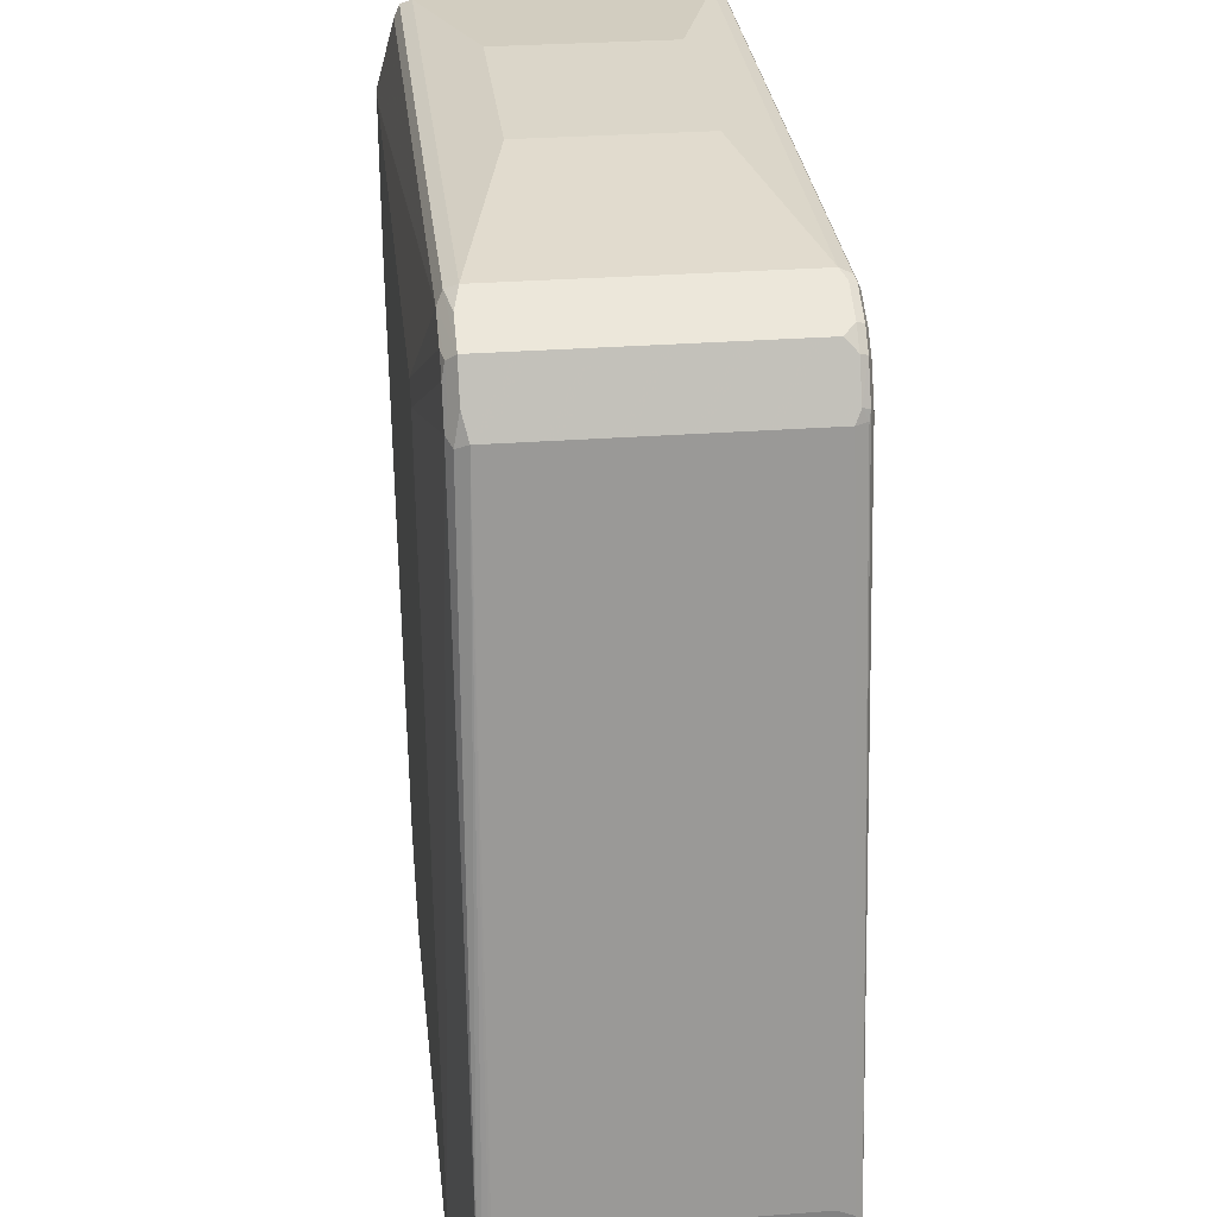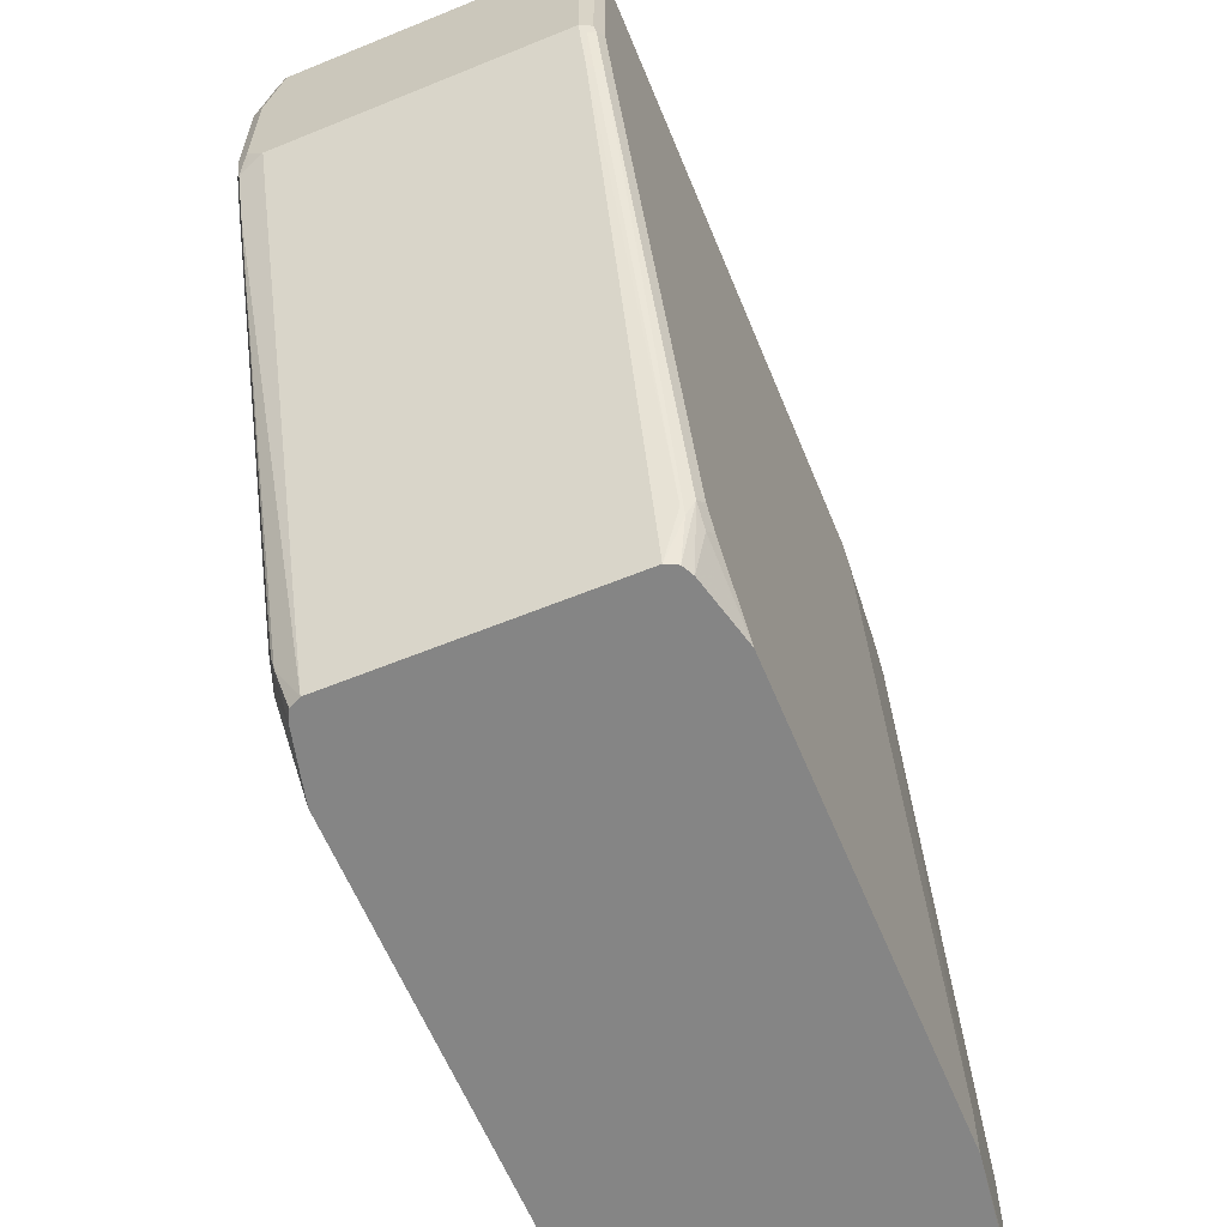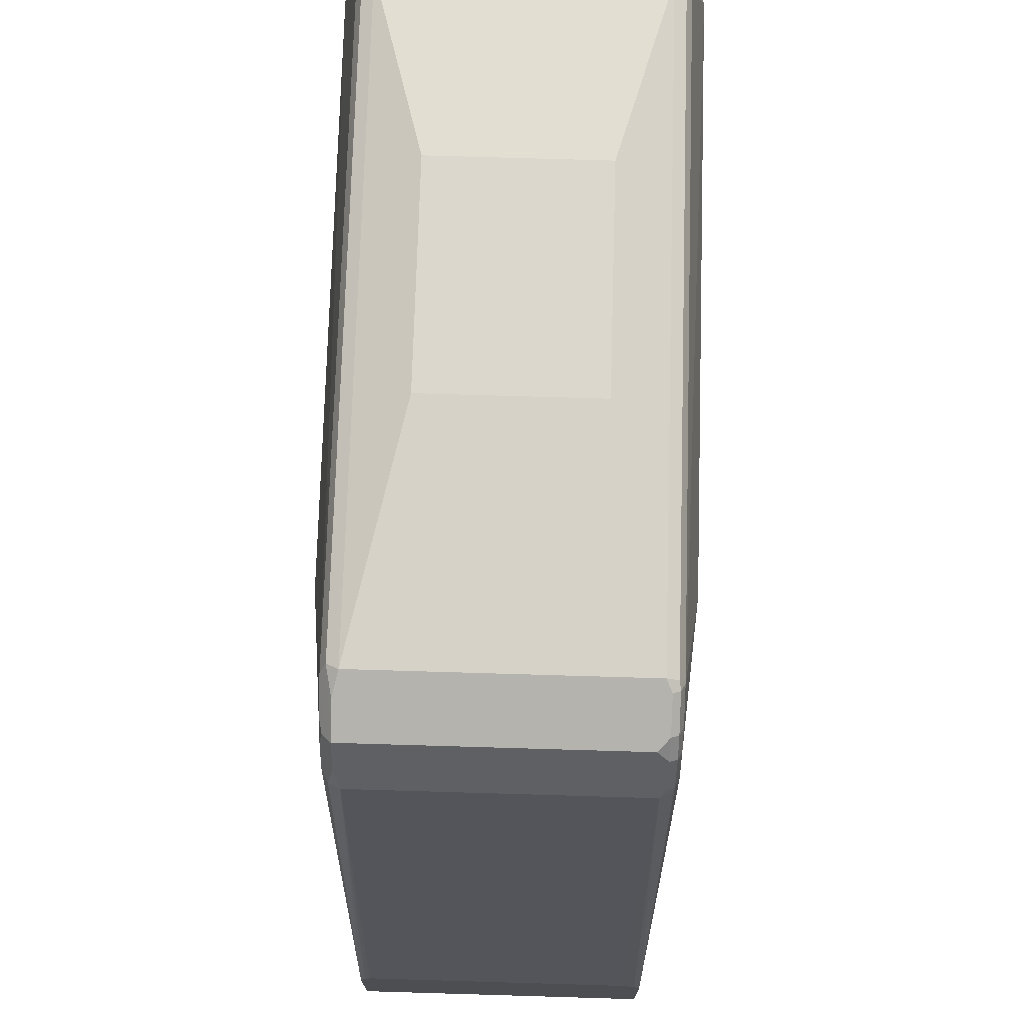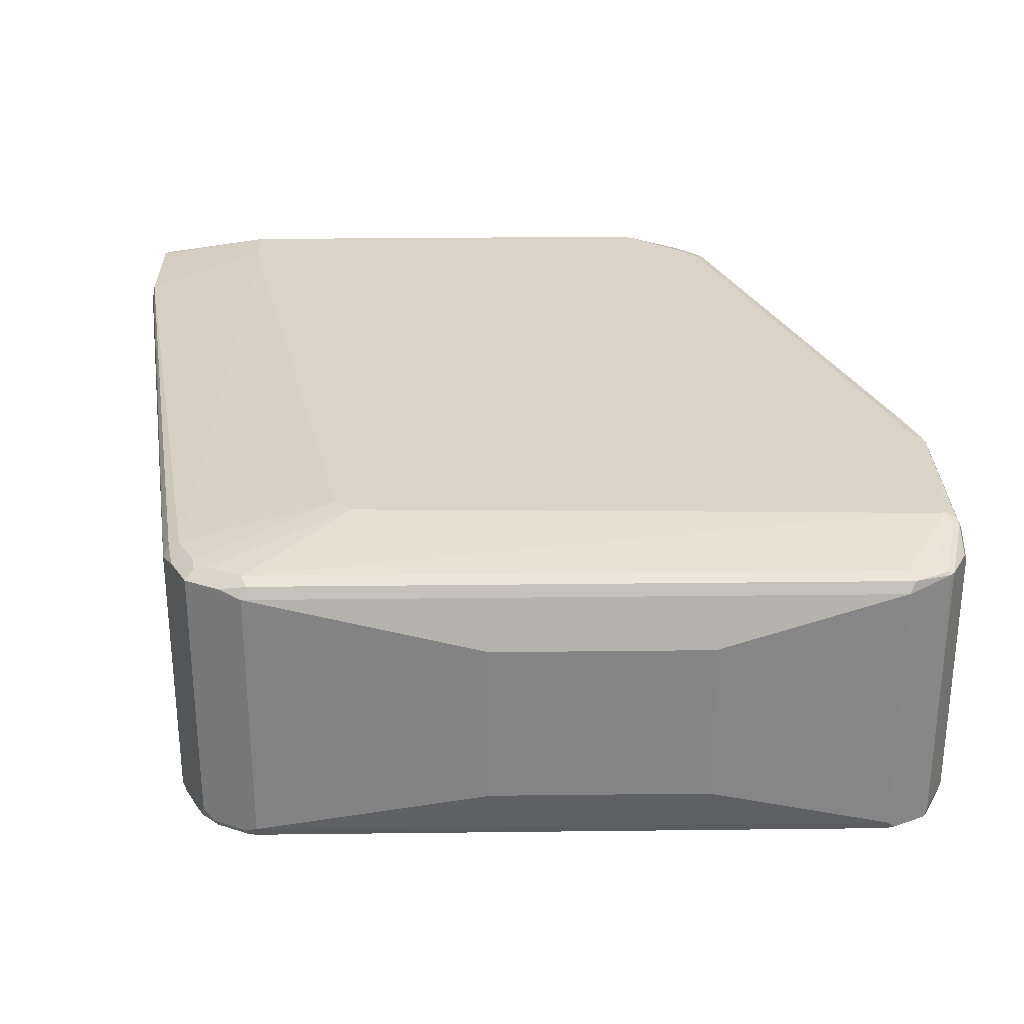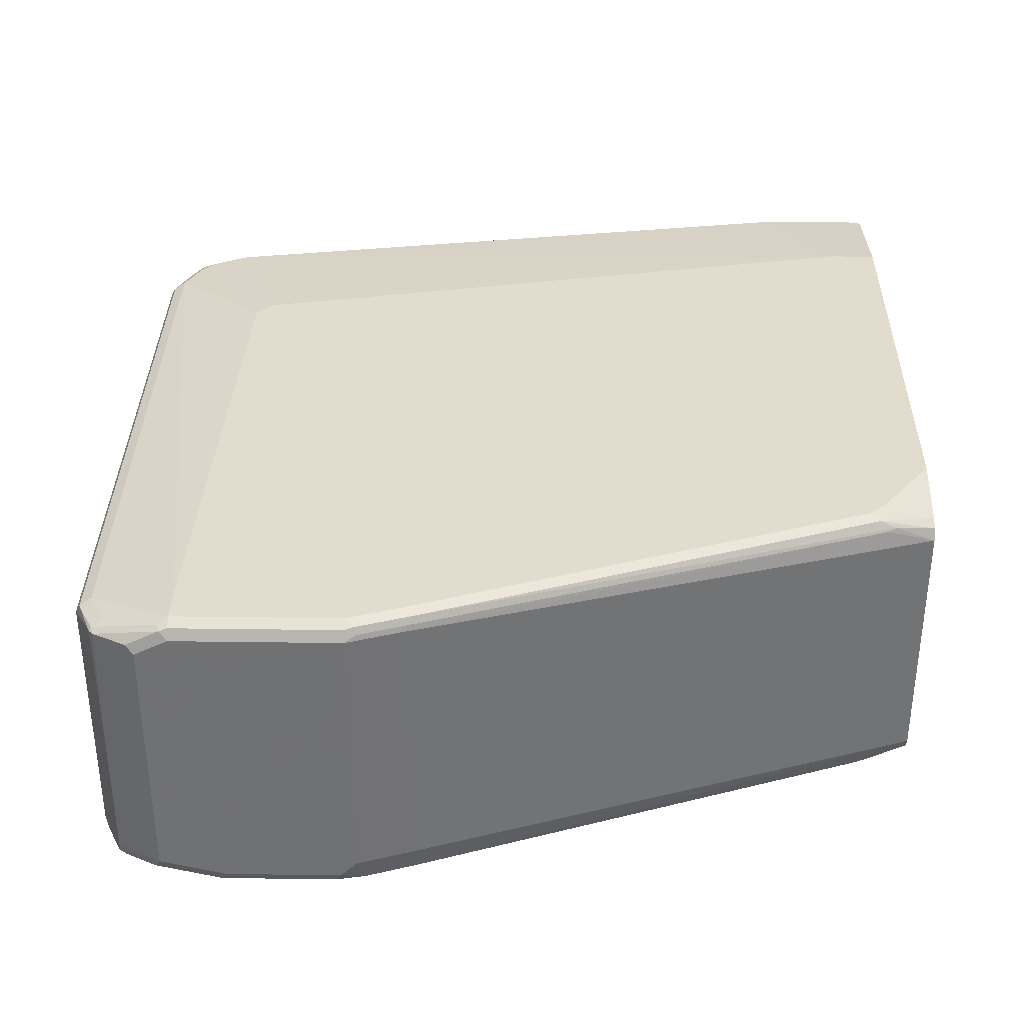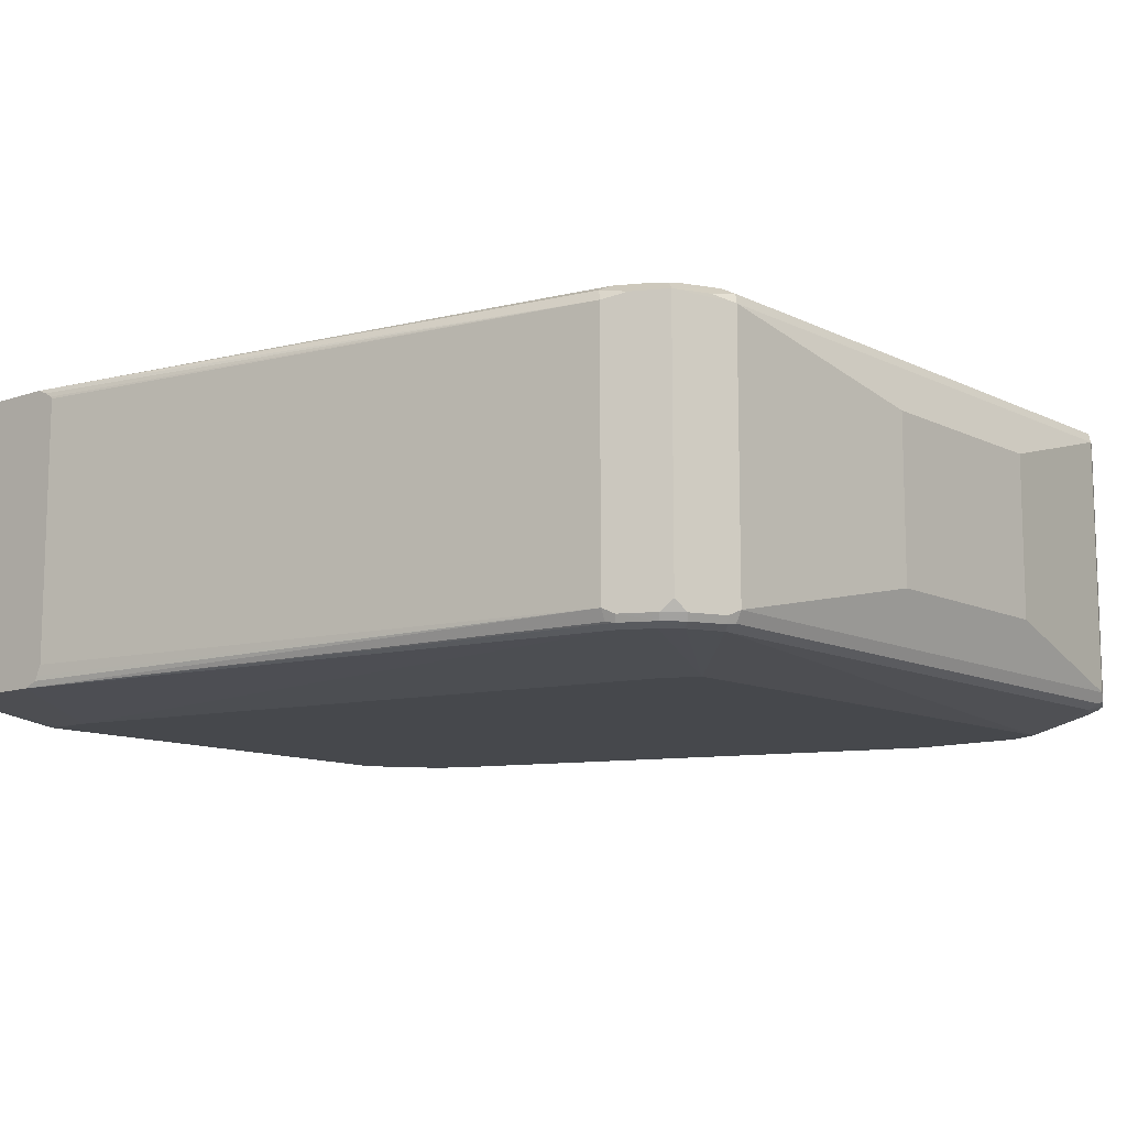
<metadata>
{"format":"obj","ext":"obj","renderer":"f3d","projection":"perspective","resolution":1024,"background":"white","views":[{"elev":29.7,"azim":-96.3,"up":"+Z"},{"elev":-61.8,"azim":112.5,"up":"+Z"},{"elev":73.2,"azim":-88.3,"up":"+Z"},{"elev":28.4,"azim":-1.0,"up":"+Y"},{"elev":34.6,"azim":91.0,"up":"+Y"},{"elev":-11.3,"azim":-49.8,"up":"+Y"}]}
</metadata>
<code>
v 0.478 0.0478 0.4971
v 0.3441 0.07647 0.4875
v 0.478 -0.0478 0.4971
v 0.6022 0.0478 0.4971
v 0.3473 0.08283 0.4843
v 0.3314 0.07965 0.4811
v 0.3123 0.07965 0.4716
v 0.3441 -0.07647 0.4875
v 0.7074 0.07647 0.4875
v 0.6022 -0.0478 0.4971
v 0.3441 0.08603 0.478
v 0.7106 0.08283 0.4843
v 0.3123 -0.07329 0.4716
v 0.3171 0.08444 0.4668
v 0.3107 0.08124 0.4636
v 0.3027 0.07965 0.4525
v 0.3378 -0.07965 0.4843
v 0.3441 -0.08283 0.4843
v 0.7074 -0.07647 0.4875
v 0.7138 0.07647 0.4843
v 0.7313 0.08124 0.4755
v 0.4015 0.0956 0.4206
v 0.3251 0.08603 0.4684
v 0.7074 0.08603 0.478
v 0.7169 0.0956 0.4301
v 0.7297 0.08283 0.4748
v 0.3091 -0.07965 0.4652
v 0.3187 -0.07965 0.4748
v 0.3155 0.08603 0.4589
v 0.3075 0.08444 0.4477
v 0.2996 0.08283 0.4365
v 0.2964 0.07647 0.4397
v 0.3394 -0.08364 0.4827
v 0.3441 -0.08603 0.478
v 0.7074 -0.08283 0.4843
v 0.7121 -0.08124 0.4851
v 0.7138 -0.07647 0.4843
v 0.7265 0 0.478
v 0.7329 0 0.4748
v 0.7337 0.08124 0.4732
v 0.392 0.0956 0.411
v 0.7265 0.08603 0.4684
v 0.7361 0.0956 0.4301
v 0.7393 0.0924 0.4365
v 0.3107 -0.08364 0.4636
v 0.2996 -0.07965 0.4461
v 0.3203 -0.08364 0.4732
v 0.3059 0.08603 0.4397
v 0.2445 0.08603 0.06696
v 0.2964 -0.07647 0.4397
v 0.2445 0.0833 0.07377
v 0.2445 0.08055 0.07786
v 0.2445 0.0792 0.07922
v 0.3251 -0.08603 0.4684
v 0.4015 -0.0956 0.4206
v 0.7265 -0.0956 0.4301
v 0.7074 -0.08603 0.478
v 0.7169 -0.08364 0.4791
v 0.7265 -0.07647 0.478
v 0.7313 -0.08124 0.4755
v 0.7329 -0.07647 0.4748
v 0.7393 0.07647 0.462
v 0.7432 0.08124 0.454
v 0.7432 0.0908 0.4349
v 0.3441 0.0956 0.1721
v 0.7425 0.0924 0.4301
v 0.7361 0.0956 0.3346
v 0.3059 -0.08603 0.4397
v 0.3155 -0.08603 0.4589
v 0.3012 -0.08364 0.4445
v 0.2996 -0.08283 0.4397
v 0.3155 0.0956 0.02872
v 0.2445 0.08603 0.004097
v 0.2445 -0.07374 0.07922
v 0.2445 -0.07989 0.0765
v 0.2445 -0.08261 0.07514
v 0.2445 -0.08603 0.06696
v 0.392 -0.0956 0.4015
v 0.7361 -0.0956 0.411
v 0.7329 -0.0924 0.4334
v 0.7265 -0.08603 0.4684
v 0.7329 -0.08283 0.4716
v 0.7425 -0.07647 0.4556
v 0.7425 0.07647 0.4556
v 0.7456 0.07647 0.4493
v 0.7456 0.08603 0.4301
v 0.7425 0.0924 0.3346
v 0.7408 0.0932 0.3298
v 0.7265 0.0956 0.3059
v 0.3155 -0.0956 0.02872
v 0.3346 -0.0956 0.1243
v 0.3155 0.0956 0.009595
v 0.2486 0.08603 9.59e-06
v 0.2445 0.08512 9.59e-06
v 0.3155 0.09558 9.59e-06
v 0.2445 -0.08603 0.004097
v 0.7361 -0.0956 0.3441
v 0.7425 -0.0924 0.4142
v 0.7425 -0.08283 0.4525
v 0.7456 -0.07647 0.4493
v 0.7456 0.08603 0.3346
v 0.7425 0.08921 0.3282
v 0.7329 0.08921 0.2995
v 0.7313 0.0932 0.3011
v 0.6357 0.0932 0.03349
v 0.6309 0.0956 0.03825
v 0.3155 -0.0956 0.009595
v 0.3251 0.0956 9.59e-06
v 0.2445 -0.08512 9.59e-06
v 0.2486 -0.08603 9.59e-06
v 0.3155 -0.09558 9.59e-06
v 0.7408 -0.0908 0.3298
v 0.7425 -0.0924 0.3473
v 0.7265 -0.0956 0.3155
v 0.7456 -0.08603 0.411
v 0.7361 0.08603 0.3059
v 0.7456 -0.07647 0.3346
v 0.6381 0.08723 0.02872
v 0.6357 0.08841 0.0239
v 0.6277 0.08283 9.59e-06
v 0.6213 0.08603 9.59e-06
v 0.6261 0.0932 0.0239
v 0.6213 0.0956 0.02872
v 0.3251 -0.0956 9.59e-06
v 0.5831 0.0956 9.59e-06
v 0.7313 -0.0908 0.3011
v 0.7361 -0.07647 0.3059
v 0.744 -0.08444 0.3361
v 0.7456 -0.08603 0.3441
v 0.6309 -0.0956 0.04784
v 0.6357 -0.0908 0.03349
v 0.6309 0.07647 9.59e-06
v 0.5831 -0.0956 9.59e-06
v 0.6341 -0.08921 0.02551
v 0.6309 -0.07645 9.59e-06
v 0.6213 -0.0956 0.02872
v 0.6213 -0.08603 9.59e-06
v 0.6277 -0.08283 9.59e-06
f 70 71 77
f 68 91 78
f 68 90 91
f 68 77 90
f 68 70 77
f 64 87 66
f 67 87 88
f 64 101 87
f 64 86 101
f 63 86 64
f 73 93 94
f 63 84 85
f 67 88 89
f 73 92 95
f 83 85 84
f 77 96 107
f 87 102 88
f 63 85 86
f 85 101 86
f 85 117 101
f 85 129 117
f 85 115 129
f 73 95 93
f 85 100 115
f 83 99 100
f 80 99 82
f 80 98 99
f 79 113 98
f 79 97 113
f 77 107 90
f 83 100 85
f 61 99 83
f 55 90 107
f 60 82 61
f 49 53 52
f 49 52 51
f 49 72 92
f 49 92 73
f 50 74 75
f 50 75 76
f 50 76 77
f 50 77 71
f 54 69 55
f 55 69 68
f 55 68 78
f 55 78 91
f 55 91 90
f 87 101 102
f 55 107 124
f 55 124 133
f 55 133 136
f 59 60 61
f 58 82 60
f 58 81 82
f 57 81 58
f 56 81 57
f 56 82 81
f 61 82 99
f 56 80 82
f 56 79 98
f 55 79 56
f 55 97 79
f 55 114 97
f 55 130 114
f 55 136 130
f 56 98 80
f 88 102 103
f 96 110 111
f 88 104 89
f 105 120 121
f 105 121 122
f 105 122 106
f 106 122 123
f 107 111 124
f 112 126 127
f 112 127 117
f 112 117 128
f 112 128 129
f 112 129 113
f 114 130 131
f 114 131 126
f 116 132 118
f 116 127 135
f 105 119 120
f 116 135 132
f 118 132 119
f 119 132 120
f 121 125 122
f 122 125 123
f 126 131 134
f 126 134 135
f 126 135 127
f 130 136 131
f 131 136 134
f 133 137 136
f 134 136 137
f 134 137 138
f 134 138 135
f 49 74 53
f 117 129 128
f 104 119 105
f 104 118 119
f 103 118 104
f 89 104 105
f 89 105 106
f 92 108 95
f 93 95 108
f 93 108 125
f 93 125 121
f 93 121 120
f 93 120 132
f 93 132 135
f 93 135 138
f 93 138 137
f 93 137 133
f 93 133 124
f 93 124 111
f 93 111 110
f 93 110 109
f 93 109 94
f 103 116 118
f 102 116 103
f 101 127 116
f 101 117 127
f 101 116 102
f 98 100 99
f 88 103 104
f 98 115 100
f 98 113 129
f 97 126 112
f 97 114 126
f 97 112 113
f 96 111 107
f 96 109 110
f 98 129 115
f 49 75 74
f 18 34 57
f 49 77 76
f 9 20 21
f 9 21 12
f 11 22 23
f 11 23 14
f 11 24 43
f 11 43 25
f 11 25 22
f 12 21 26
f 12 26 42
f 12 42 24
f 13 27 28
f 13 28 17
f 14 29 48
f 14 48 30
f 9 37 20
f 14 30 15
f 15 30 16
f 16 31 32
f 16 30 31
f 17 33 18
f 17 28 47
f 17 47 33
f 18 33 34
f 18 57 35
f 19 35 36
f 19 36 37
f 20 37 59
f 20 59 38
f 20 38 21
f 21 39 40
f 14 23 29
f 21 40 26
f 9 19 37
f 8 18 35
f 1 2 8
f 1 8 3
f 1 3 10
f 1 10 4
f 1 4 9
f 1 9 2
f 49 76 75
f 2 6 7
f 2 7 13
f 2 13 8
f 2 9 12
f 2 12 5
f 3 8 19
f 3 19 10
f 8 35 19
f 4 10 19
f 5 11 7
f 5 7 6
f 5 12 24
f 5 24 11
f 7 11 14
f 7 14 15
f 7 15 16
f 7 16 32
f 7 32 50
f 7 50 46
f 7 46 27
f 7 27 13
f 8 13 17
f 8 17 18
f 4 19 9
f 21 38 39
f 2 5 6
f 22 29 23
f 35 58 36
f 36 59 37
f 36 58 60
f 36 60 59
f 38 59 61
f 38 61 39
f 39 61 83
f 39 83 84
f 39 84 62
f 39 62 40
f 40 62 84
f 40 84 63
f 40 63 64
f 41 65 48
f 43 64 66
f 43 66 87
f 43 87 67
f 22 41 29
f 49 96 77
f 49 109 96
f 49 94 109
f 49 73 94
f 48 72 49
f 35 57 58
f 48 65 72
f 46 50 71
f 45 70 68
f 45 46 70
f 45 54 47
f 45 69 54
f 45 68 69
f 46 71 70
f 34 56 57
f 43 44 64
f 34 54 55
f 22 25 43
f 34 55 56
f 22 43 67
f 22 67 89
f 22 89 106
f 22 106 123
f 22 123 125
f 22 125 108
f 22 108 92
f 22 72 65
f 22 65 41
f 24 42 43
f 26 40 64
f 26 64 44
f 26 44 43
f 22 92 72
f 32 49 51
f 32 74 50
f 32 53 74
f 32 52 53
f 32 51 52
f 31 48 49
f 26 43 42
f 31 49 32
f 34 47 54
f 30 48 31
f 29 41 48
f 27 46 45
f 27 47 28
f 27 45 47
f 33 47 34

</code>
